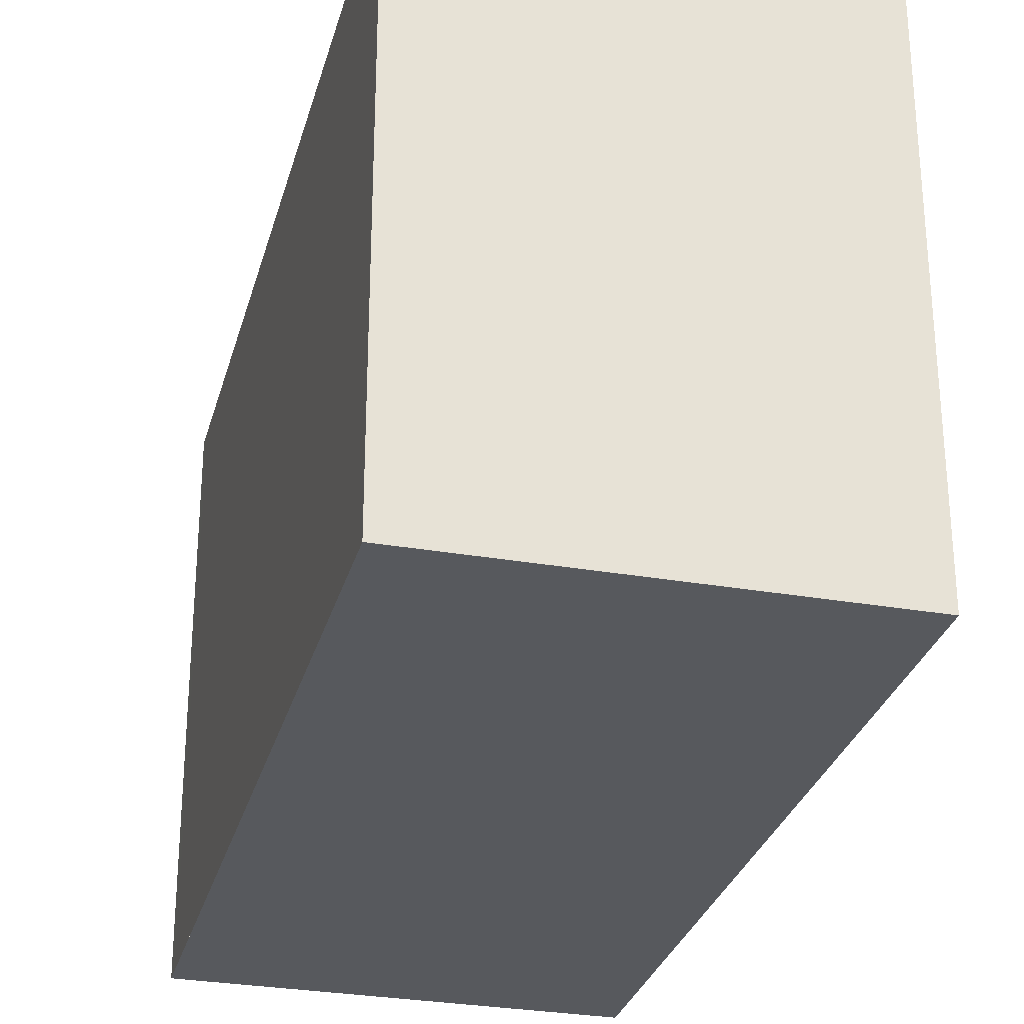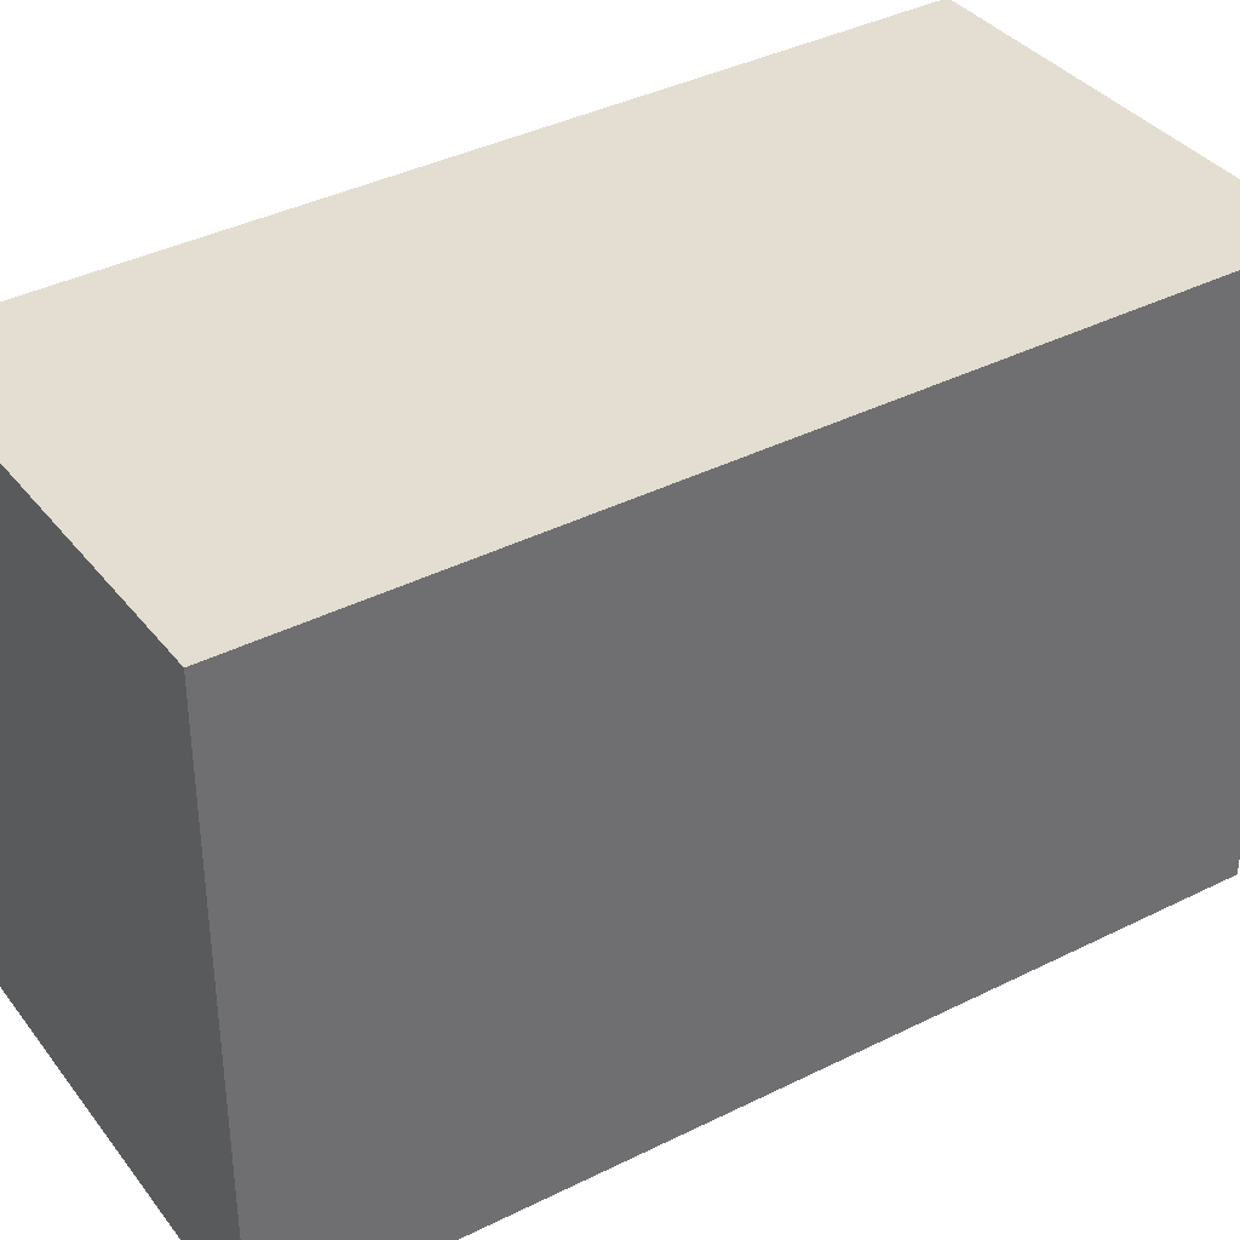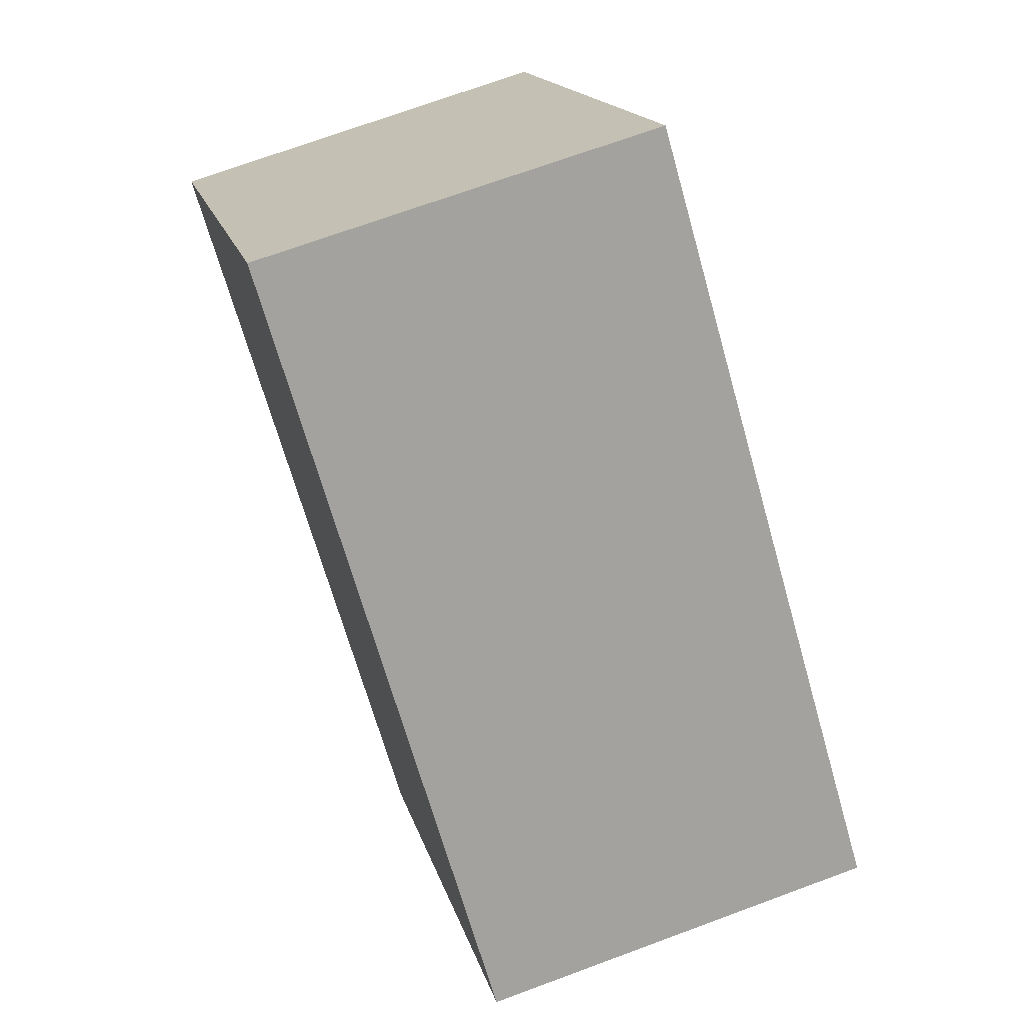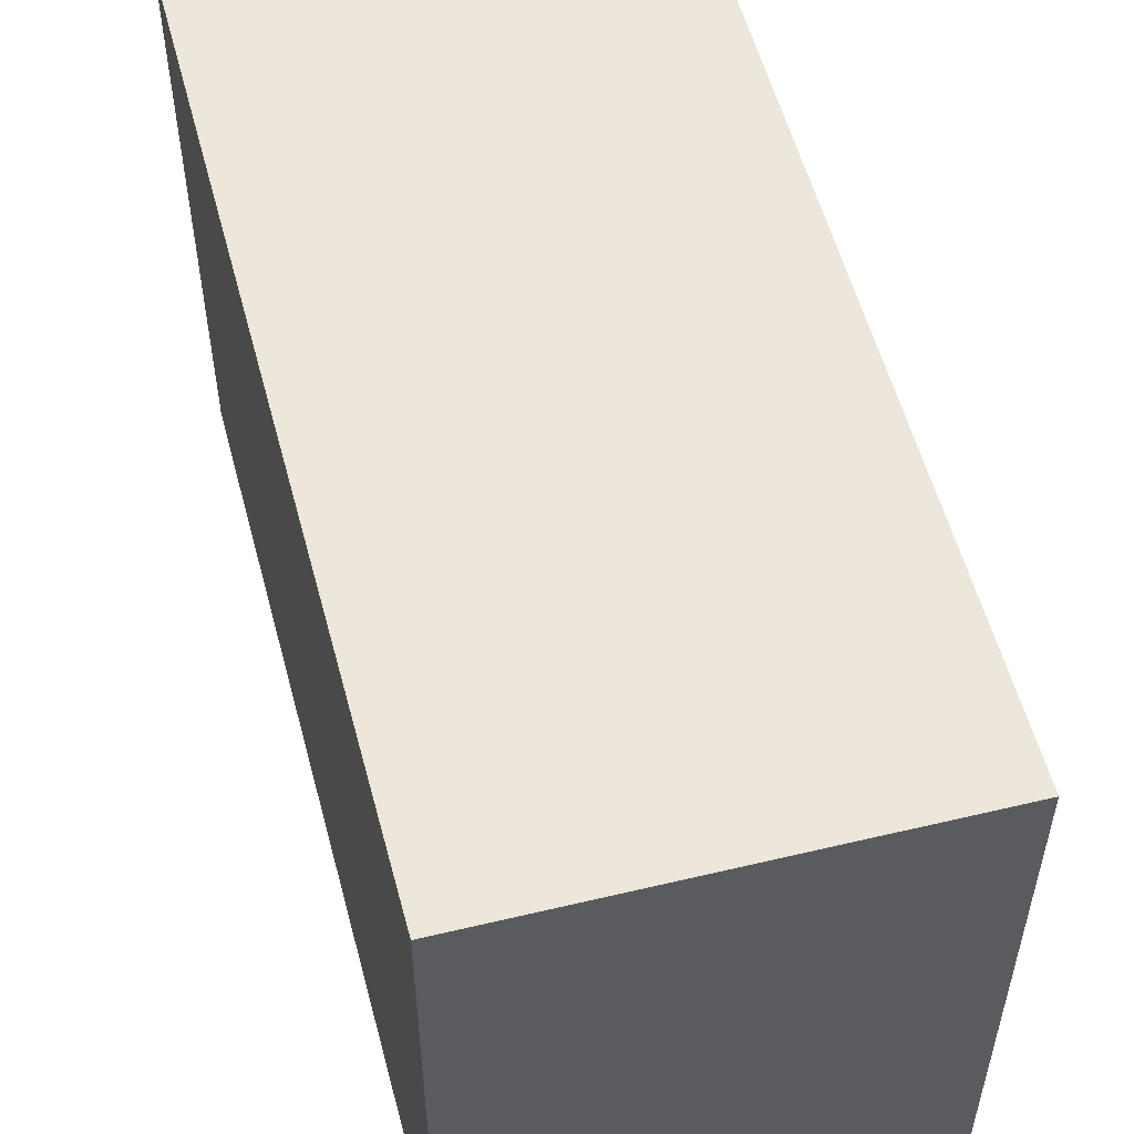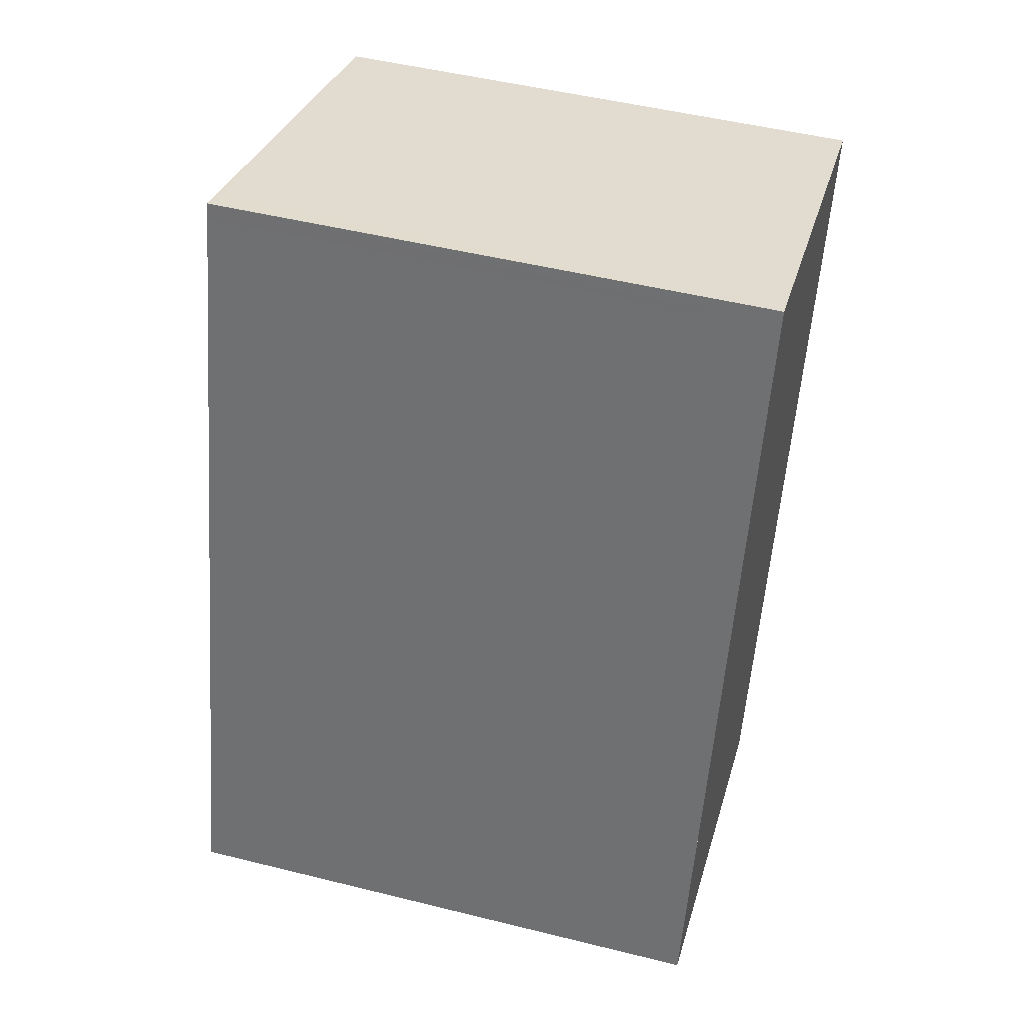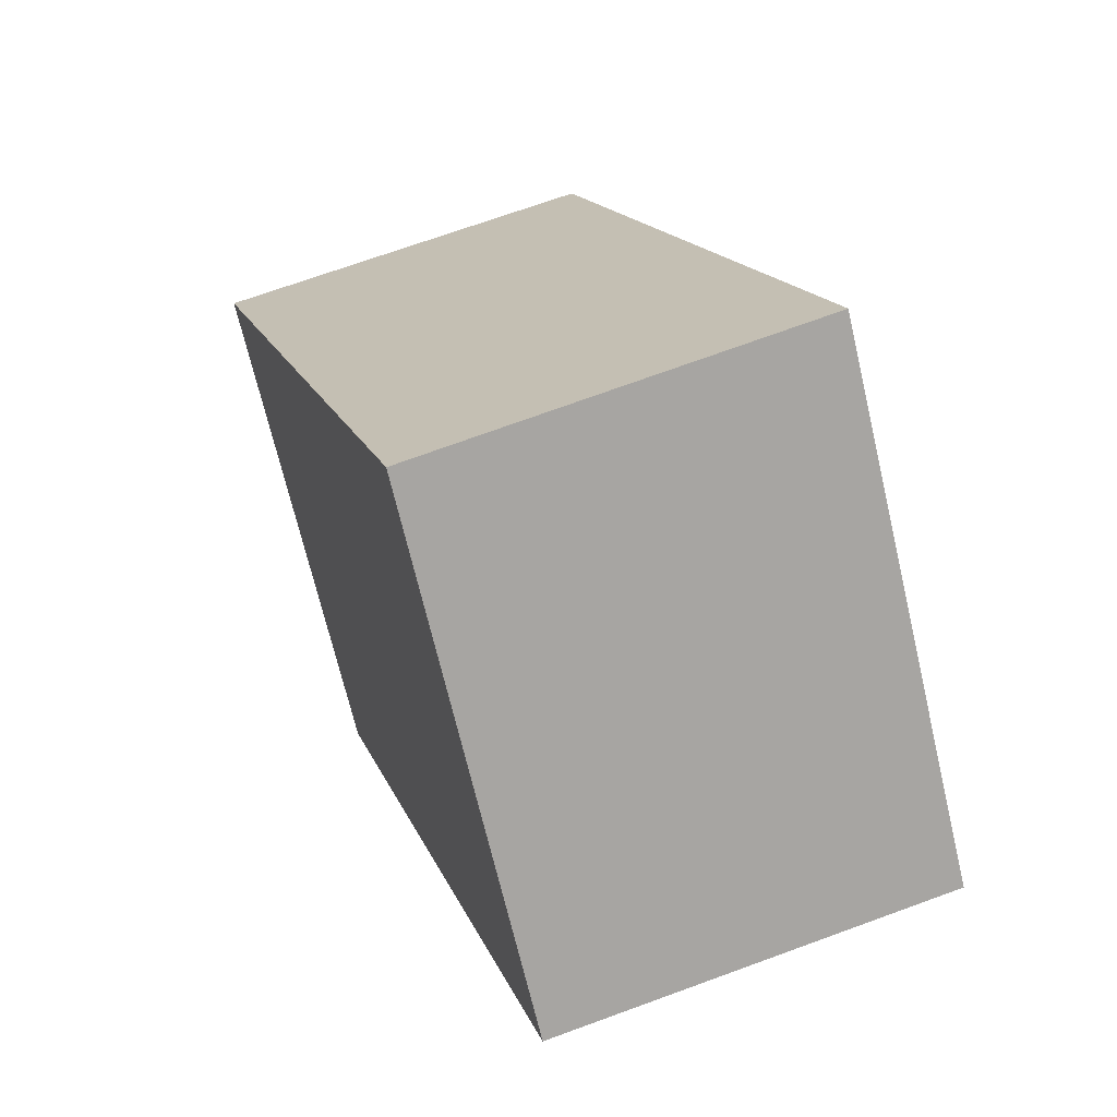
<metadata>
{"format":"obj","ext":"obj","renderer":"f3d","projection":"perspective","resolution":1024,"background":"white","views":[{"elev":-29.5,"azim":-178.1,"up":"+Z"},{"elev":38.0,"azim":73.9,"up":"+Z"},{"elev":16.8,"azim":-13.5,"up":"+Y"},{"elev":56.4,"azim":-178.5,"up":"+Z"},{"elev":49.3,"azim":105.4,"up":"+Y"},{"elev":-70.6,"azim":13.3,"up":"+Y"}]}
</metadata>
<code>
v -1772 -2561 2.631
v -1770 -2561 2.692
v -1769 -2564 2.681
v -1771 -2565 2.621
v -1770 -2561 2.691
v -1772 -2561 2.631
v -1769 -2564 2.678
v -1770 -2561 2.688
v -1770 -2561 2.688
v -1769 -2564 2.678
v -1771 -2565 2.621
v -1769 -2564 2.681
v -1770 -2561 2.688
v -1772 -2561 2.631
v -1772 -2561 4.441e-16
v -1770 -2561 -4.441e-16
v -1770 -2561 2.691
v -1770 -2561 2.692
v -1770 -2561 4.441e-16
v -1770 -2561 0
v -1769 -2564 2.678
v -1769 -2564 2.681
v -1769 -2564 0
v -1769 -2564 0
v -1771 -2565 2.621
v -1771 -2565 2.621
v -1771 -2565 0
v -1771 -2565 0
v -1769 -2564 2.681
v -1770 -2561 2.691
v -1770 -2561 0
v -1769 -2564 0
v -1772 -2561 2.631
v -1772 -2561 2.631
v -1772 -2561 0
v -1772 -2561 4.441e-16
v -1771 -2565 2.621
v -1769 -2564 2.678
v -1769 -2564 0
v -1771 -2565 0
v -1770 -2561 2.692
v -1770 -2561 2.688
v -1770 -2561 -4.441e-16
v -1770 -2561 4.441e-16
v -1772 -2561 2.631
v -1771 -2565 2.621
v -1771 -2565 0
v -1772 -2561 0
v -1769 -2564 2.681
v -1769 -2564 2.681
v -1769 -2564 0
v -1769 -2564 0
v -1772 -2561 0
v -1770 -2561 0
v -1769 -2564 0
v -1771 -2565 0
f 9 2 5 8
f 10 8 5 12
f 11 6 8 10
f 8 6 1 9
f 10 7 4 11
f 12 3 7 10
f 14 15 16 13
f 18 19 20 17
f 22 23 24 21
f 26 27 28 25
f 30 31 32 29
f 34 35 36 33
f 38 39 40 37
f 42 43 44 41
f 46 47 48 45
f 50 51 52 49
f 54 55 56 53

</code>
